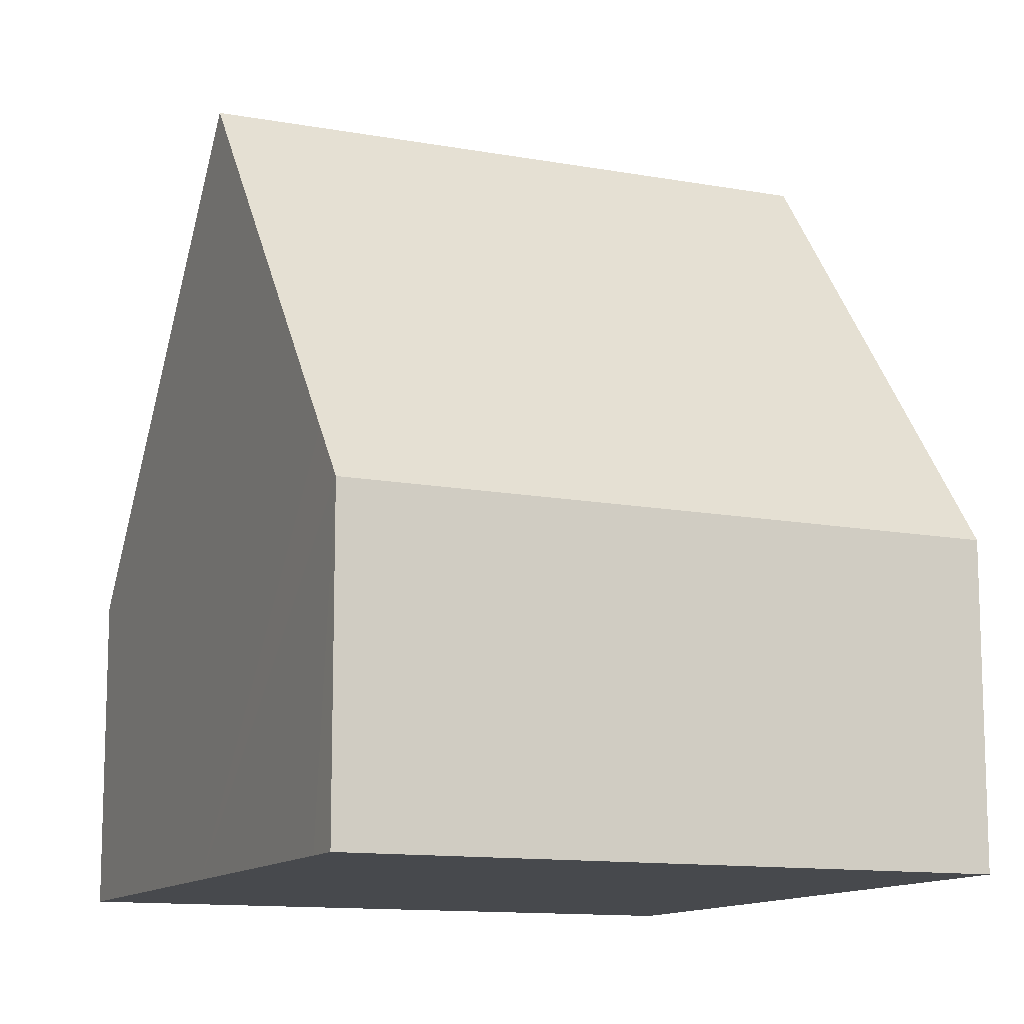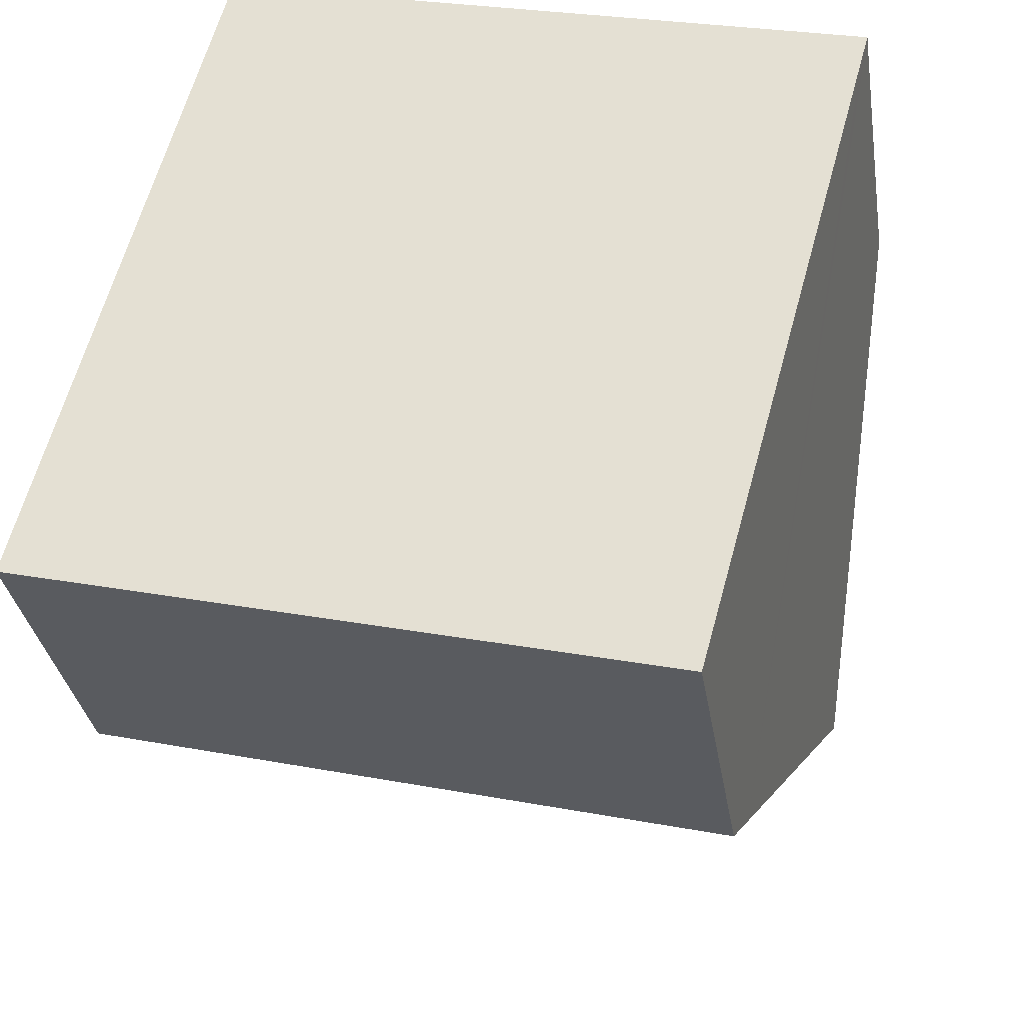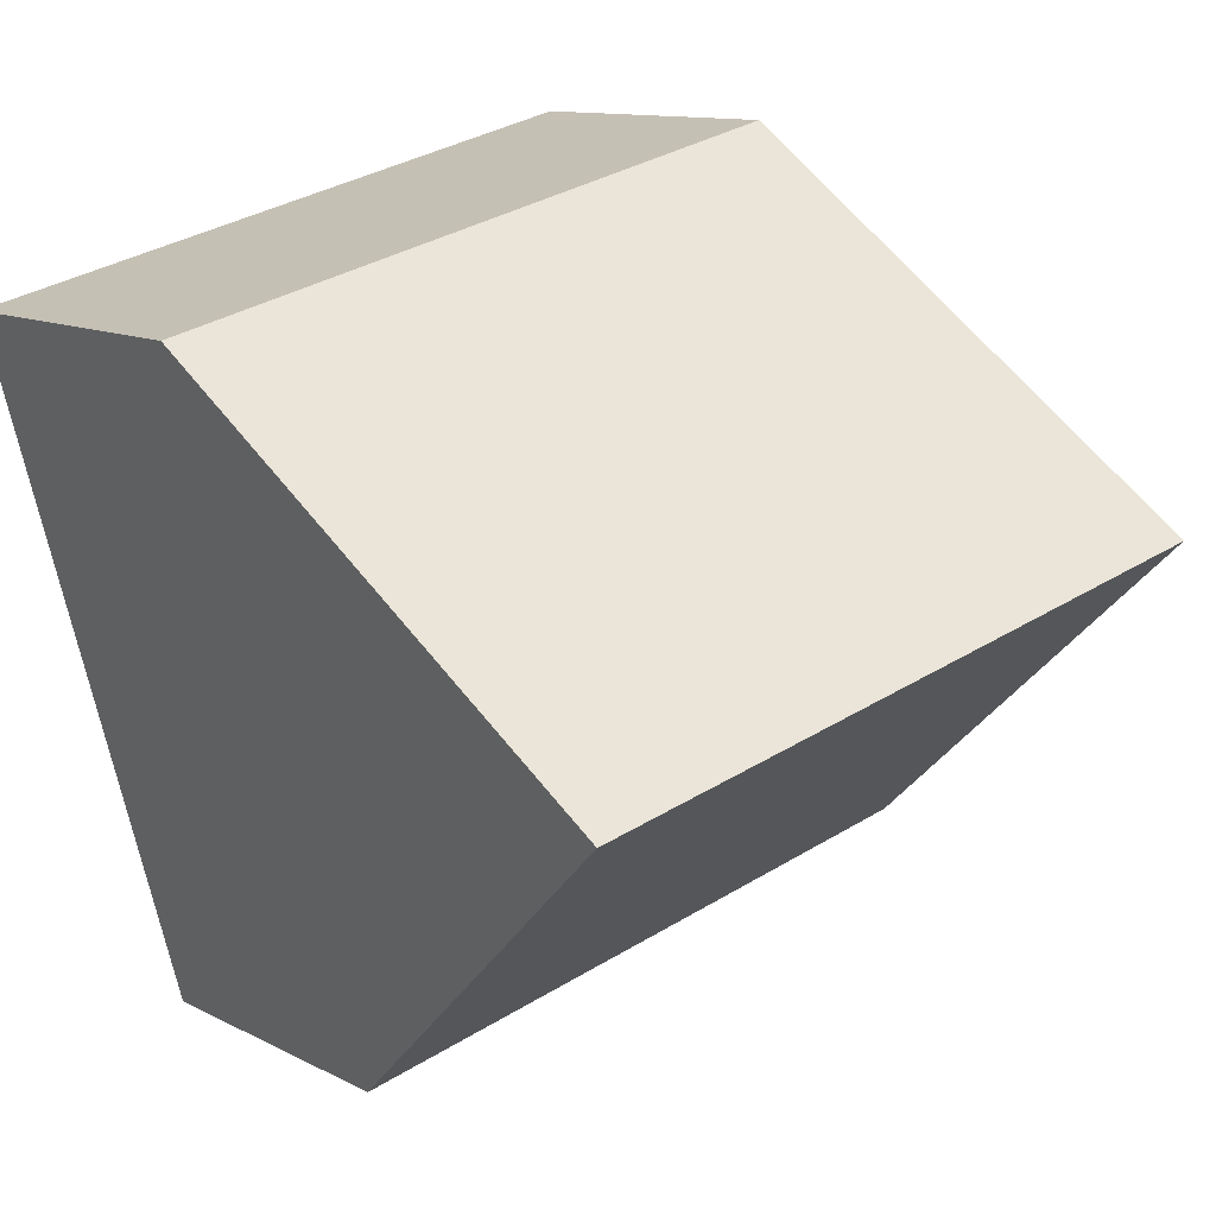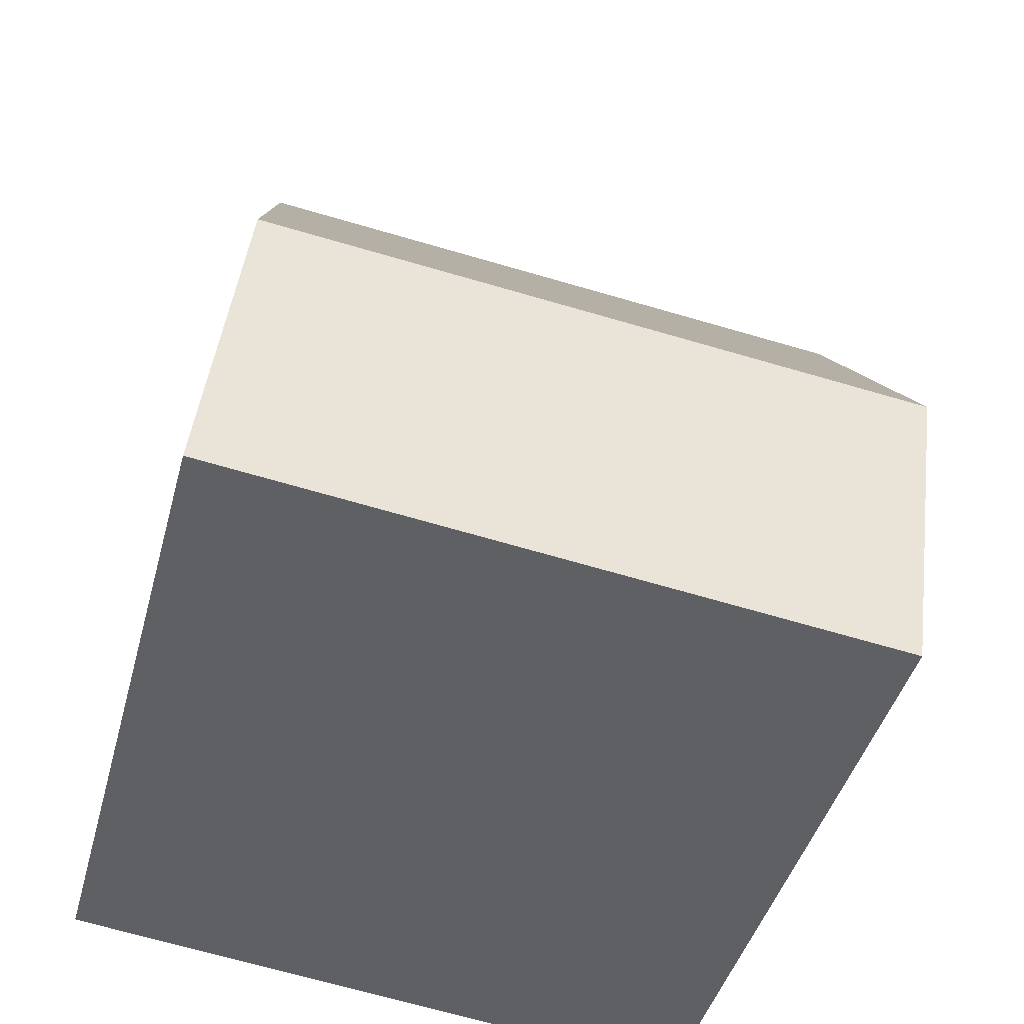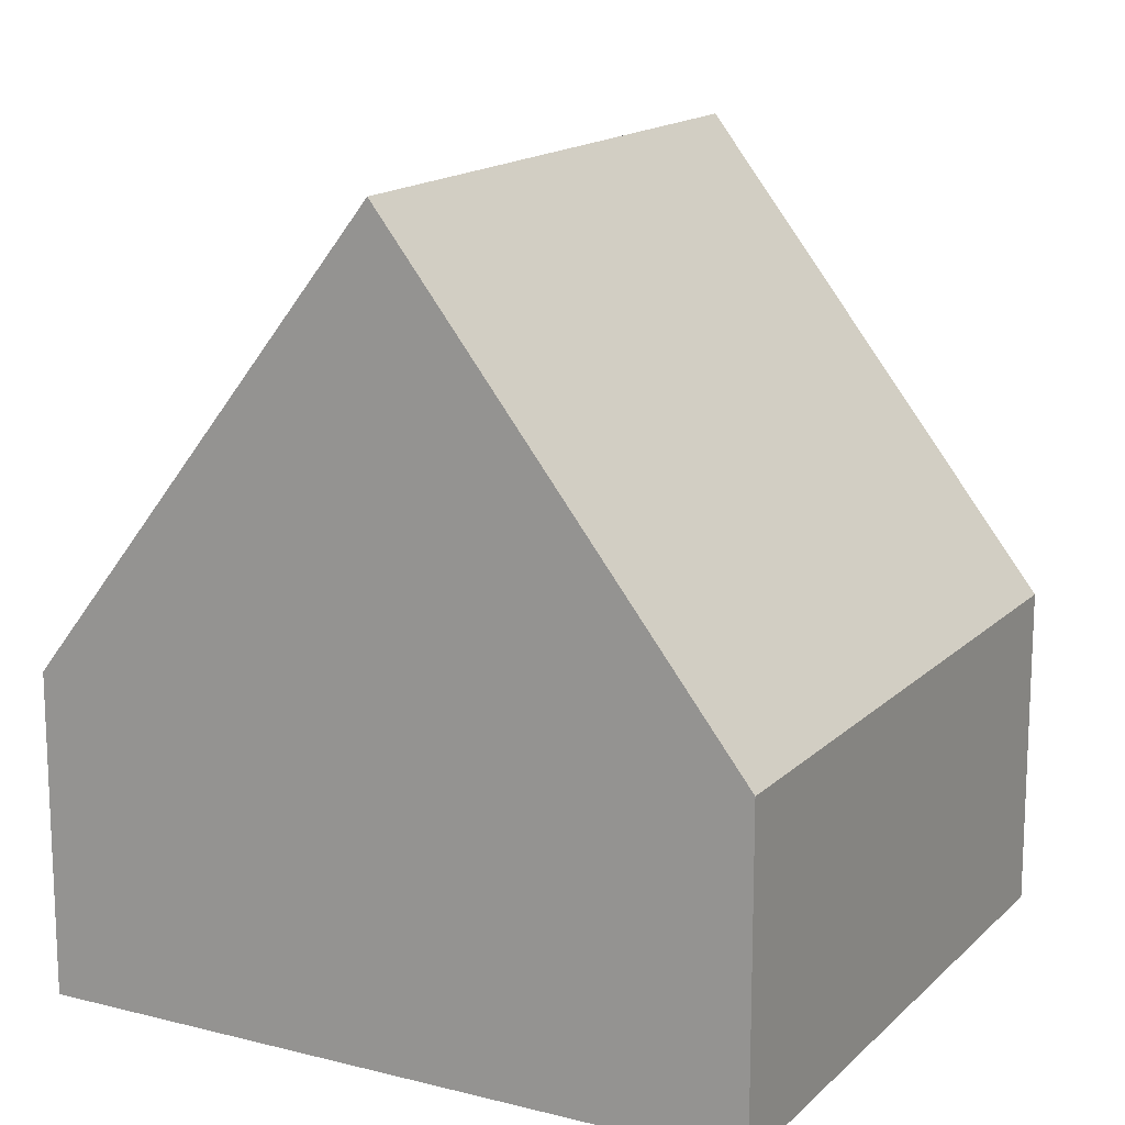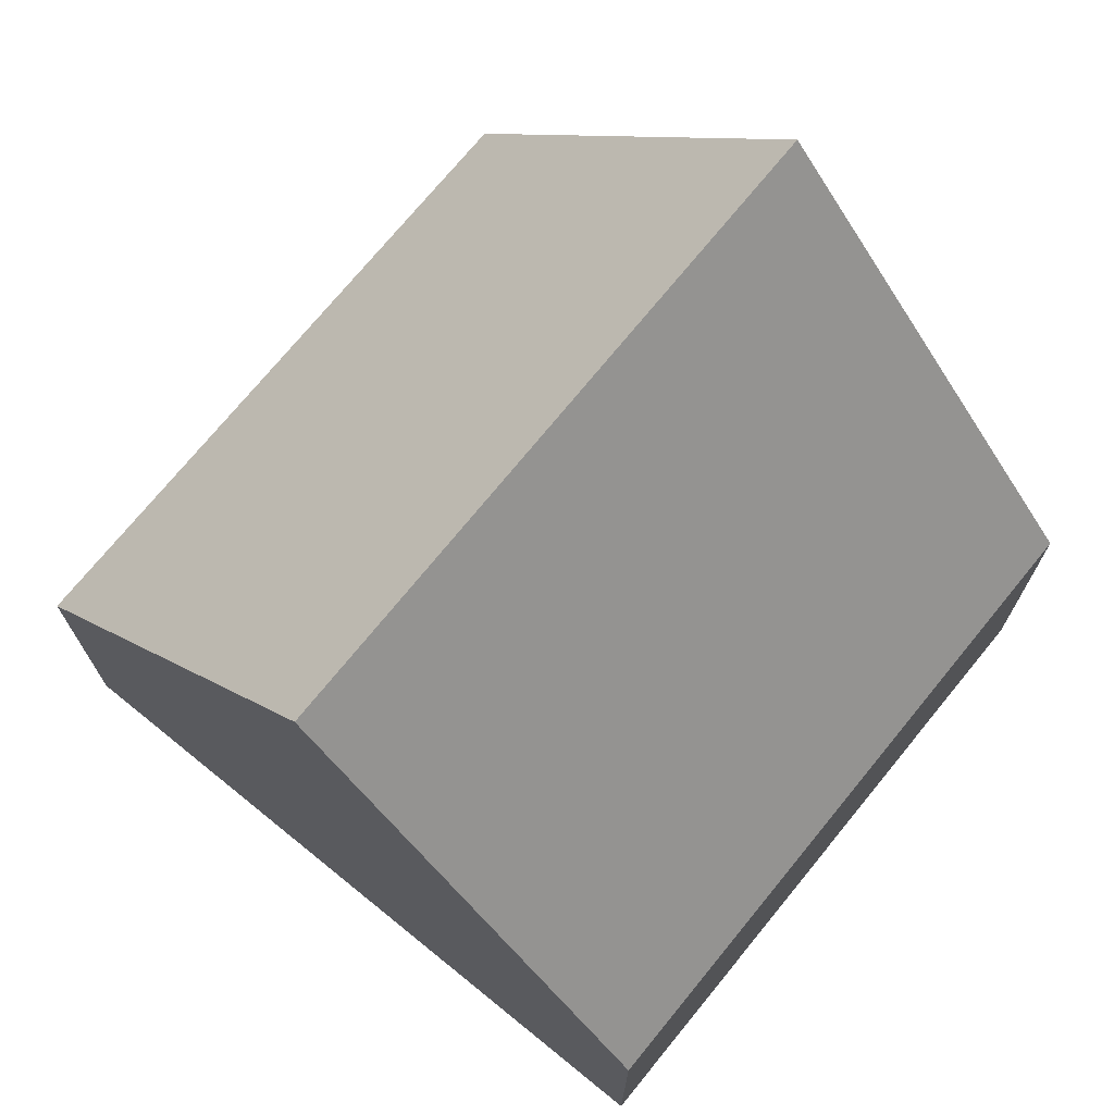
<metadata>
{"format":"obj","ext":"obj","renderer":"f3d","projection":"perspective","resolution":1024,"background":"white","views":[{"elev":-12.1,"azim":171.0,"up":"+Y"},{"elev":-32.4,"azim":8.9,"up":"+Z"},{"elev":11.1,"azim":141.9,"up":"+Z"},{"elev":45.0,"azim":7.3,"up":"+Z"},{"elev":15.5,"azim":-47.2,"up":"+Y"},{"elev":73.3,"azim":-36.5,"up":"+Y"}]}
</metadata>
<code>
v  1.224 10.64 4.742
v  11.08 4.96 6.794
v  9.909 10.64 2.525
v  11.2 4.402 7.214
v  2.439 4.402 9.45
v  0 4.356 2.667e-16
v  8.777 5.155 -1.598
v  8.626 4.426 -2.146
v  11.2 -4.417e-16 7.214
v  11.08 -4.16e-16 6.794
v  9.909 -1.546e-16 2.525
v  8.777 9.785e-17 -1.598
v  8.626 1.314e-16 -2.146
v  0 0 0
v  1.224 -2.904e-16 4.742
v  2.439 -5.786e-16 9.45
g defaultobject
f 1 2 3
f 2 1 4
f 4 1 5
f 6 7 8
f 7 6 3
f 3 6 1
f 2 7 3
f 7 2 4
f 7 4 9
f 7 9 10
f 7 10 11
f 7 11 8
f 8 11 12
f 8 12 13
f 13 6 8
f 6 13 14
f 6 5 1
f 5 6 14
f 5 14 15
f 5 15 16
f 16 4 5
f 4 16 9
f 15 9 16
f 9 15 14
f 9 14 13
f 9 13 10
f 10 13 11
f 11 13 12

</code>
